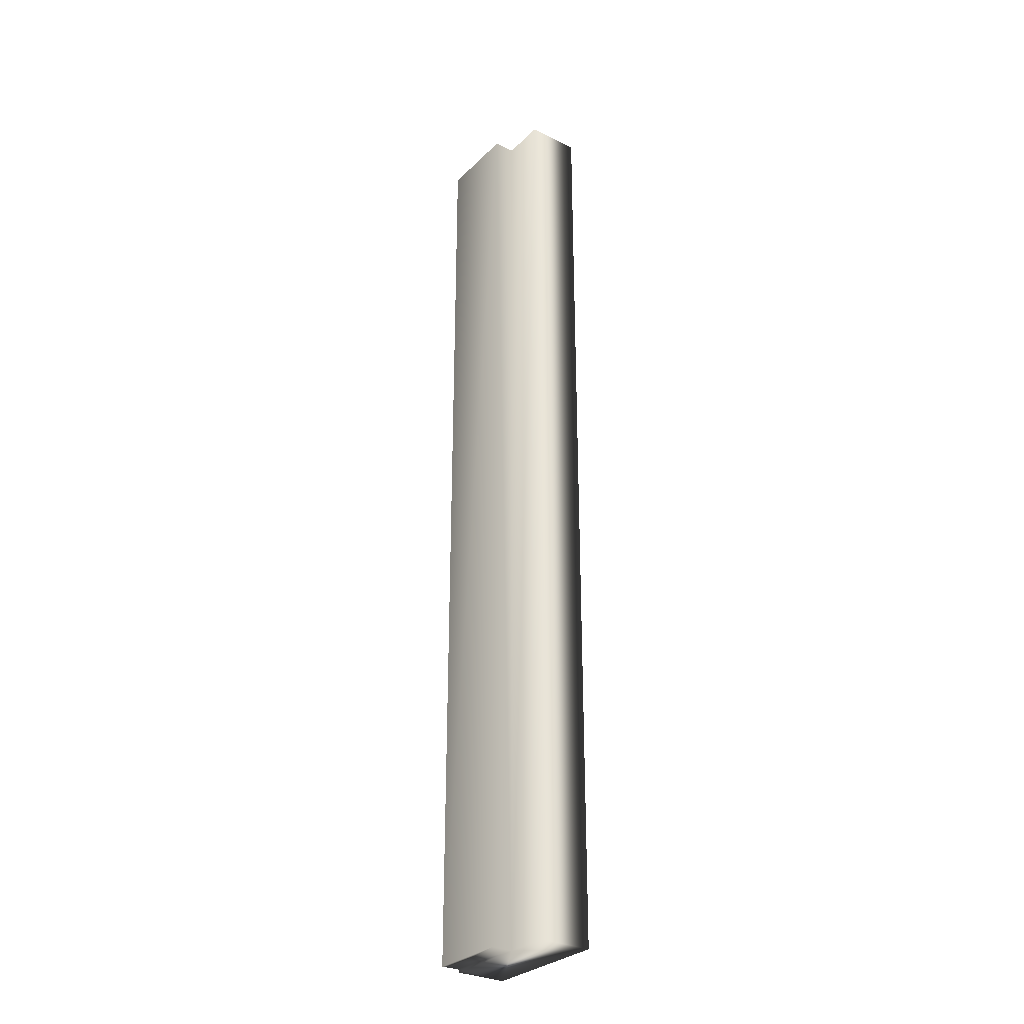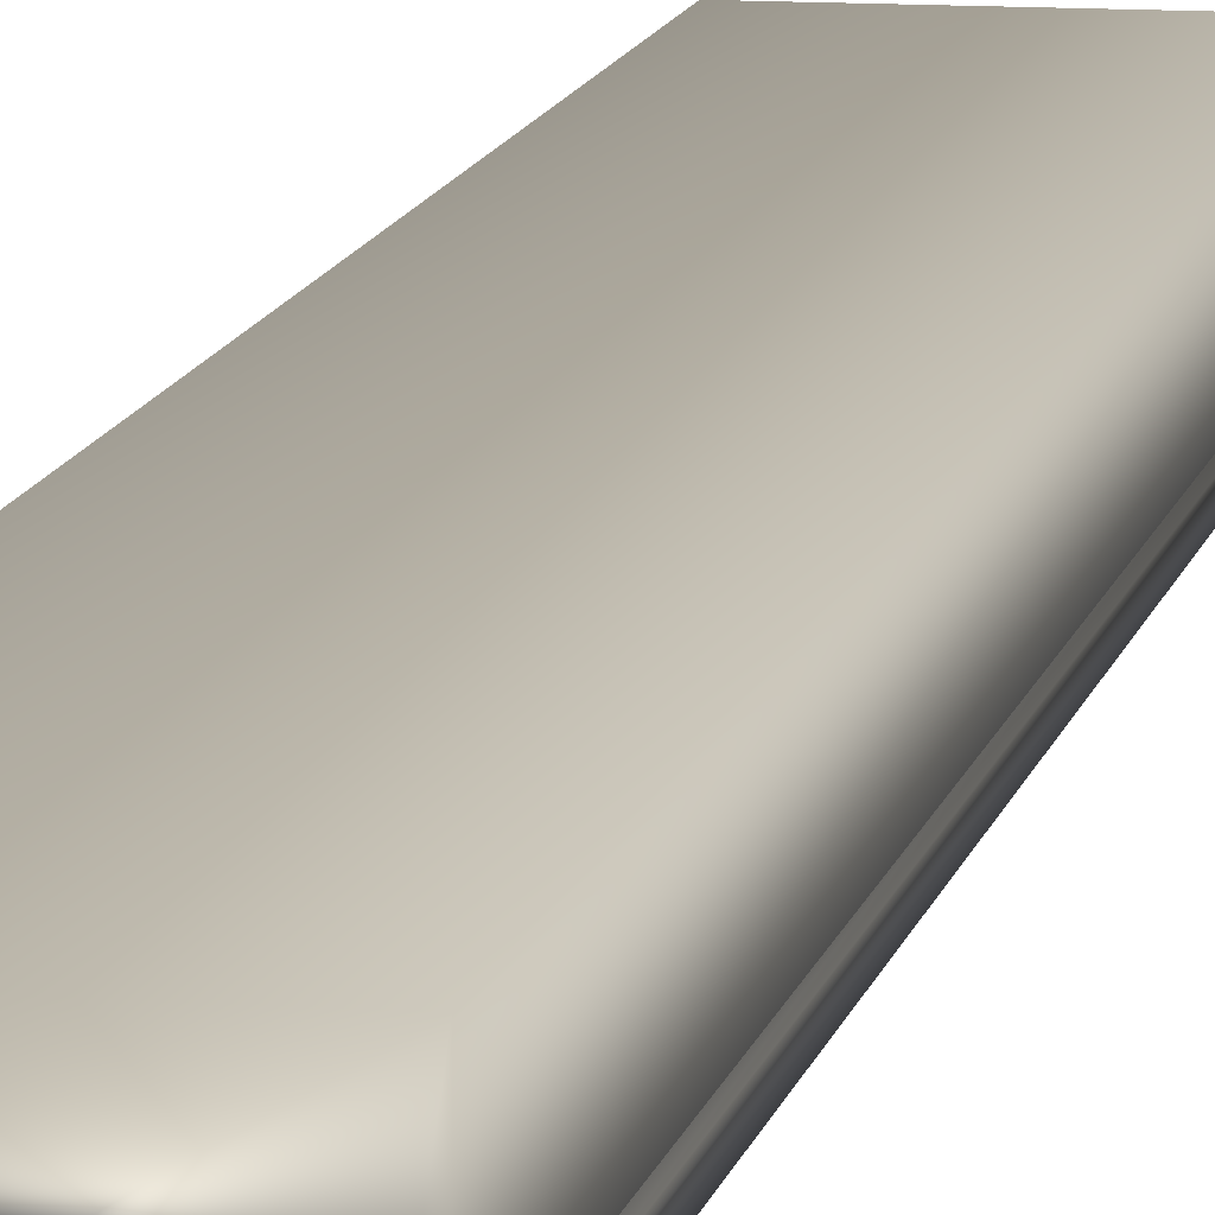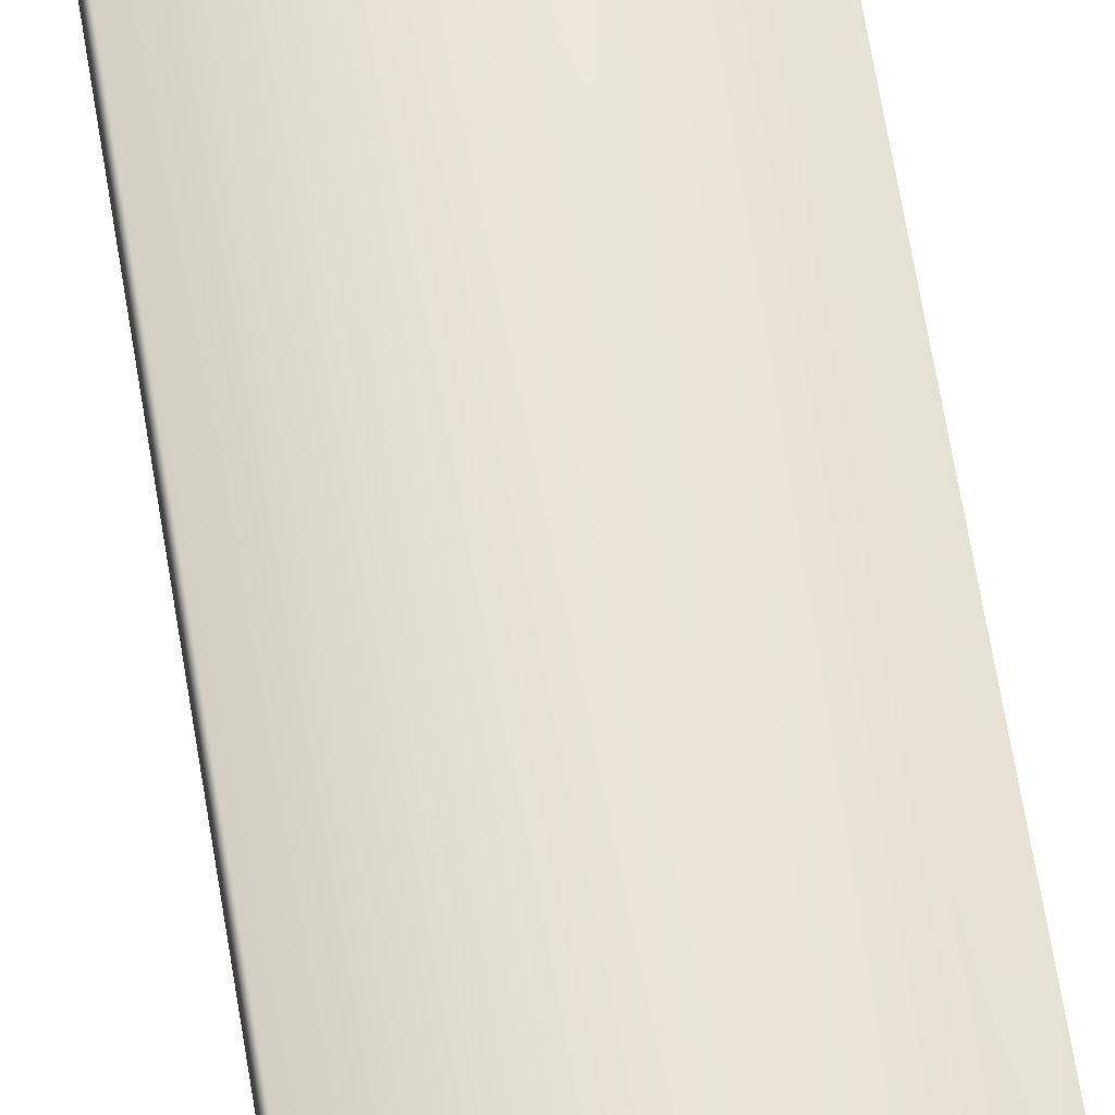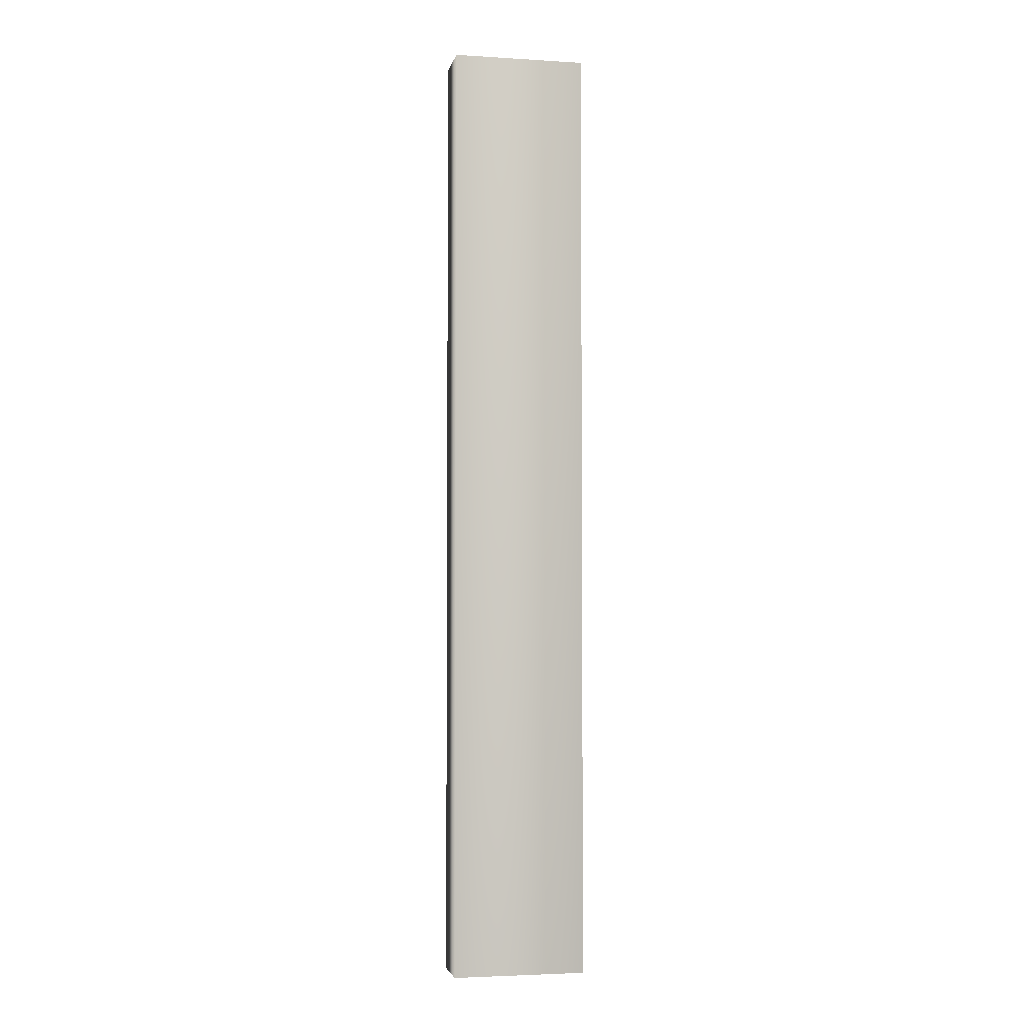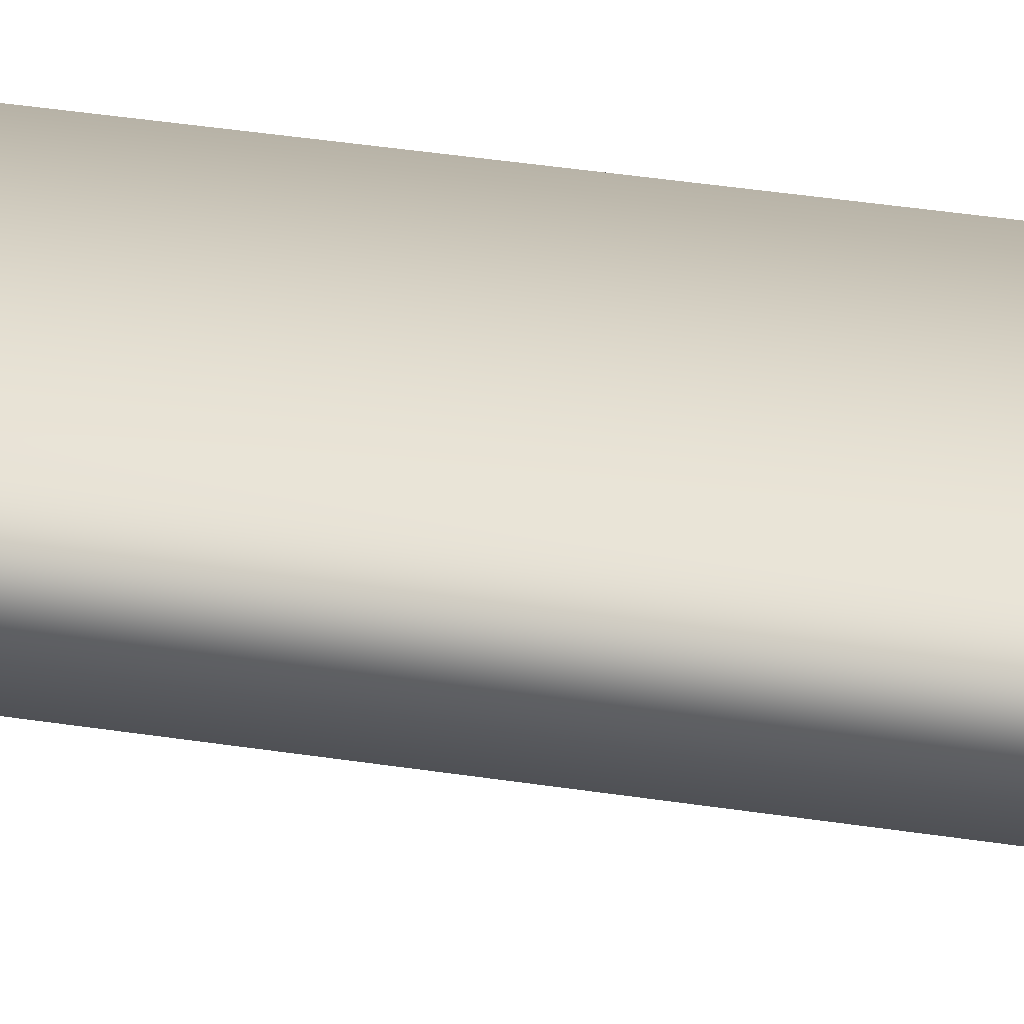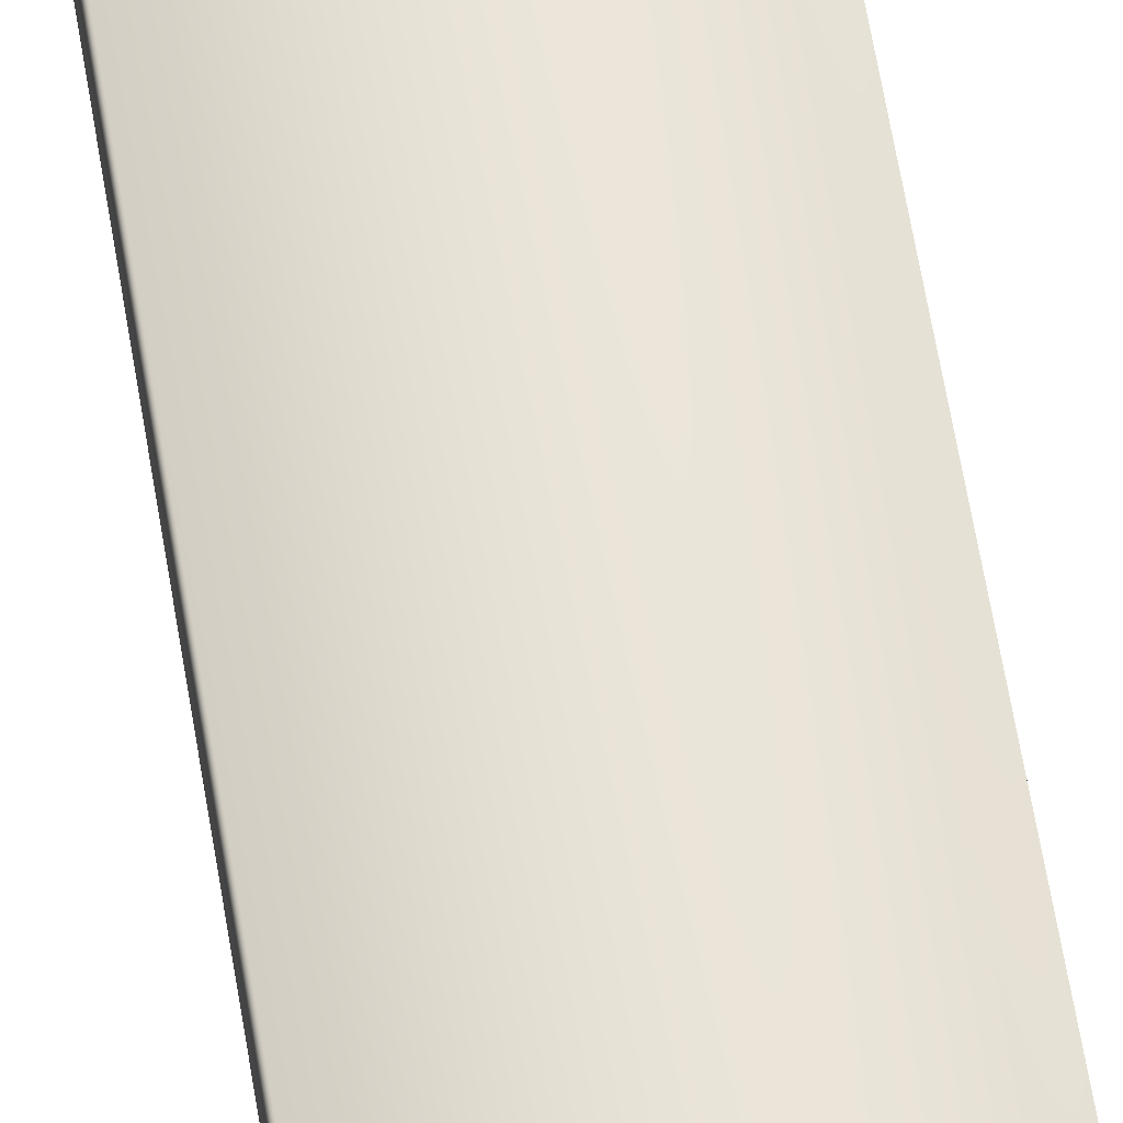
<metadata>
{"format":"obj","ext":"obj","renderer":"f3d","projection":"perspective","resolution":1024,"background":"white","views":[{"elev":-29.9,"azim":54.0,"up":"+Z"},{"elev":10.2,"azim":-169.8,"up":"+Y"},{"elev":60.6,"azim":-8.9,"up":"+Y"},{"elev":-3.5,"azim":168.4,"up":"+Z"},{"elev":31.9,"azim":103.0,"up":"+Y"},{"elev":60.3,"azim":170.8,"up":"+Y"}]}
</metadata>
<code>
v 51.57 38.75 -9.442
v 51.57 38.83 -9.442
v 51.57 38.75 -5.734
v 51.57 38.83 -5.734
v 51.26 38.75 -9.442
v 51.26 38.75 -5.734
v 51.26 38.84 -5.734
v 51.26 38.84 -9.442
v 51.26 38.81 -5.734
v 51.26 38.81 -9.442
v 51.26 38.78 -9.442
v 51.26 38.78 -5.734
v 51.23 38.84 -9.442
v 51.23 38.84 -5.734
v 51.23 39.04 -9.442
v 51.23 39.04 -5.734
v 51.75 38.83 -5.734
v 51.75 39.04 -5.734
v 51.75 38.83 -9.442
v 51.75 39.04 -9.442
f 1 2 3
f 3 2 4
f 1 3 5
f 5 3 6
f 7 8 9
f 9 8 10
f 9 10 11
f 5 6 11
f 11 6 12
f 11 12 9
f 8 7 13
f 13 7 14
f 15 13 16
f 16 13 14
f 17 18 4
f 4 18 16
f 4 16 7
f 7 16 14
f 7 9 4
f 4 9 12
f 4 12 3
f 3 12 6
f 19 17 2
f 2 17 4
f 15 16 20
f 20 16 18
f 19 2 20
f 20 2 15
f 15 2 8
f 15 8 13
f 1 11 2
f 2 11 10
f 2 10 8
f 1 5 11
f 19 20 17
f 17 20 18

</code>
